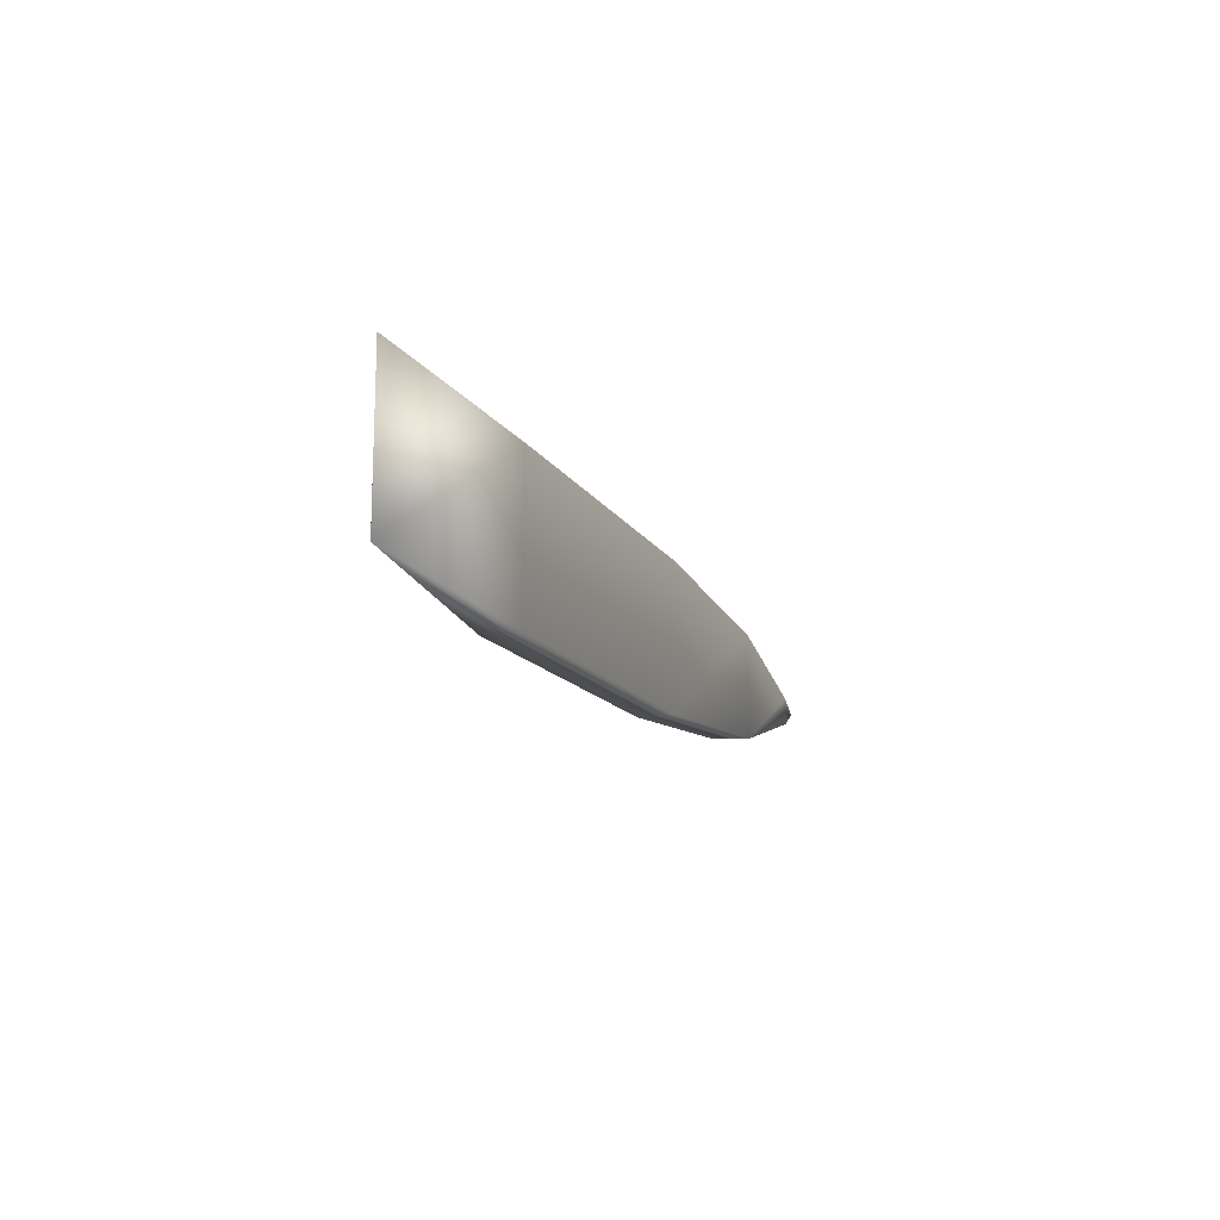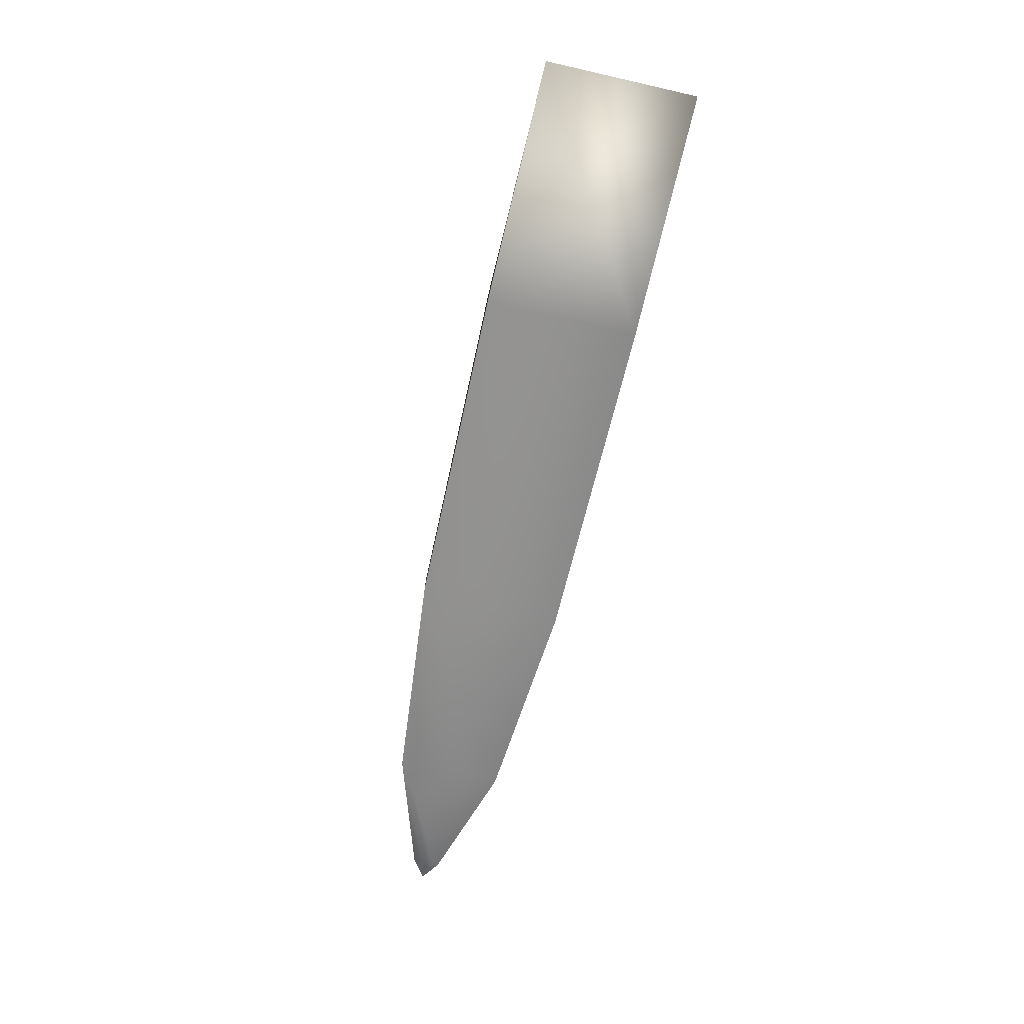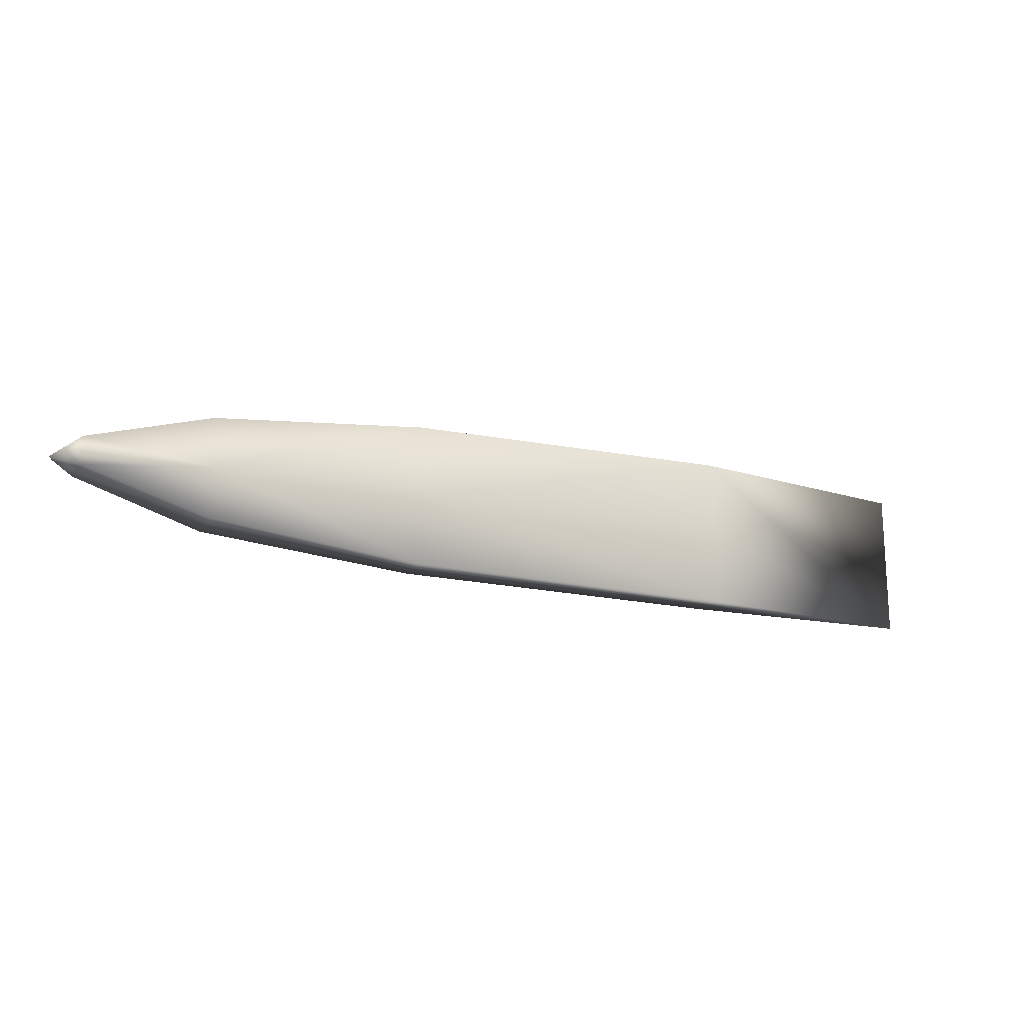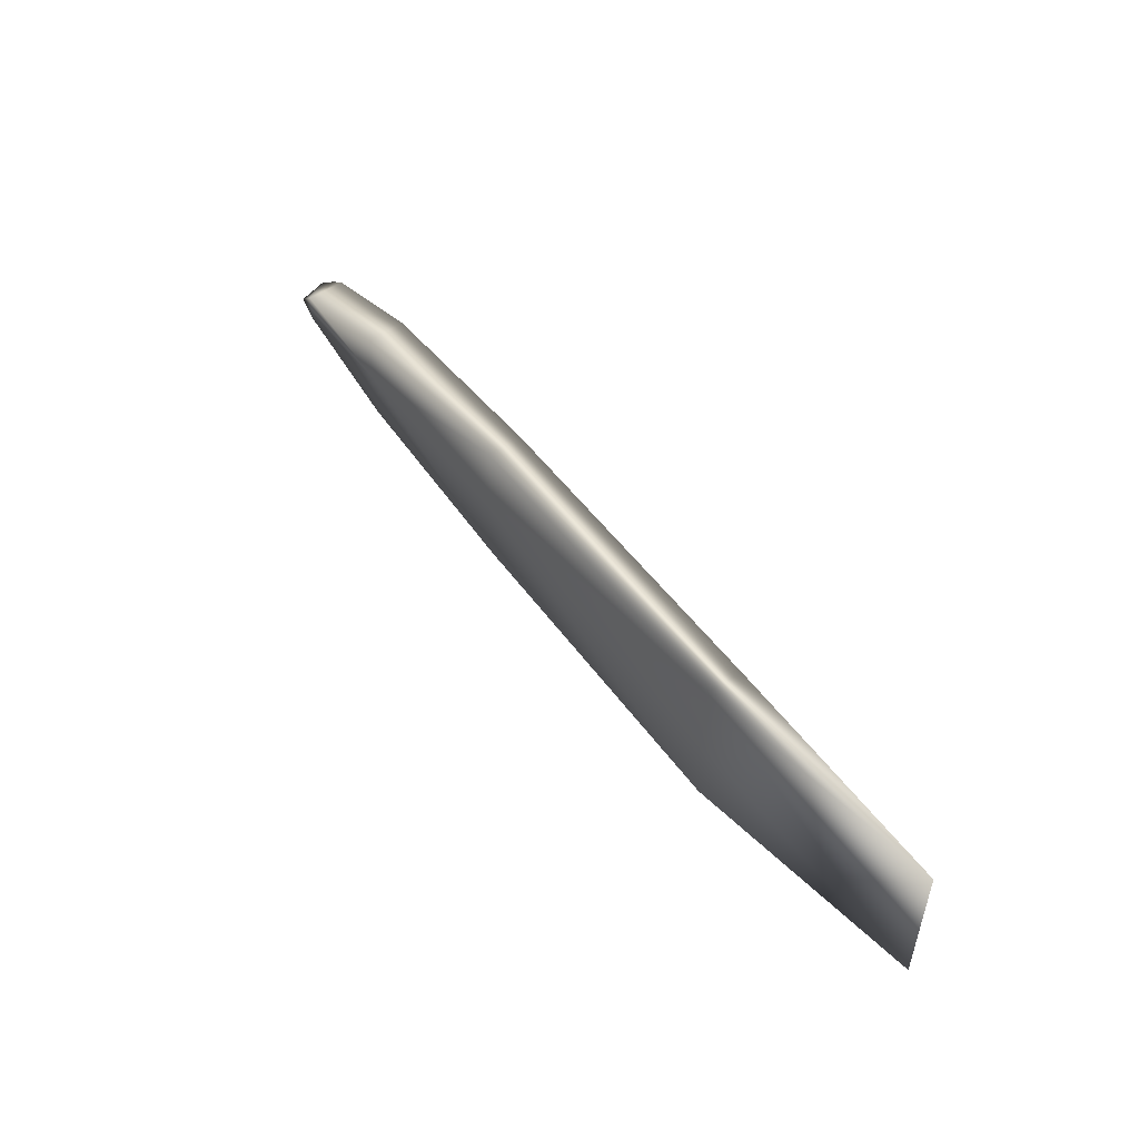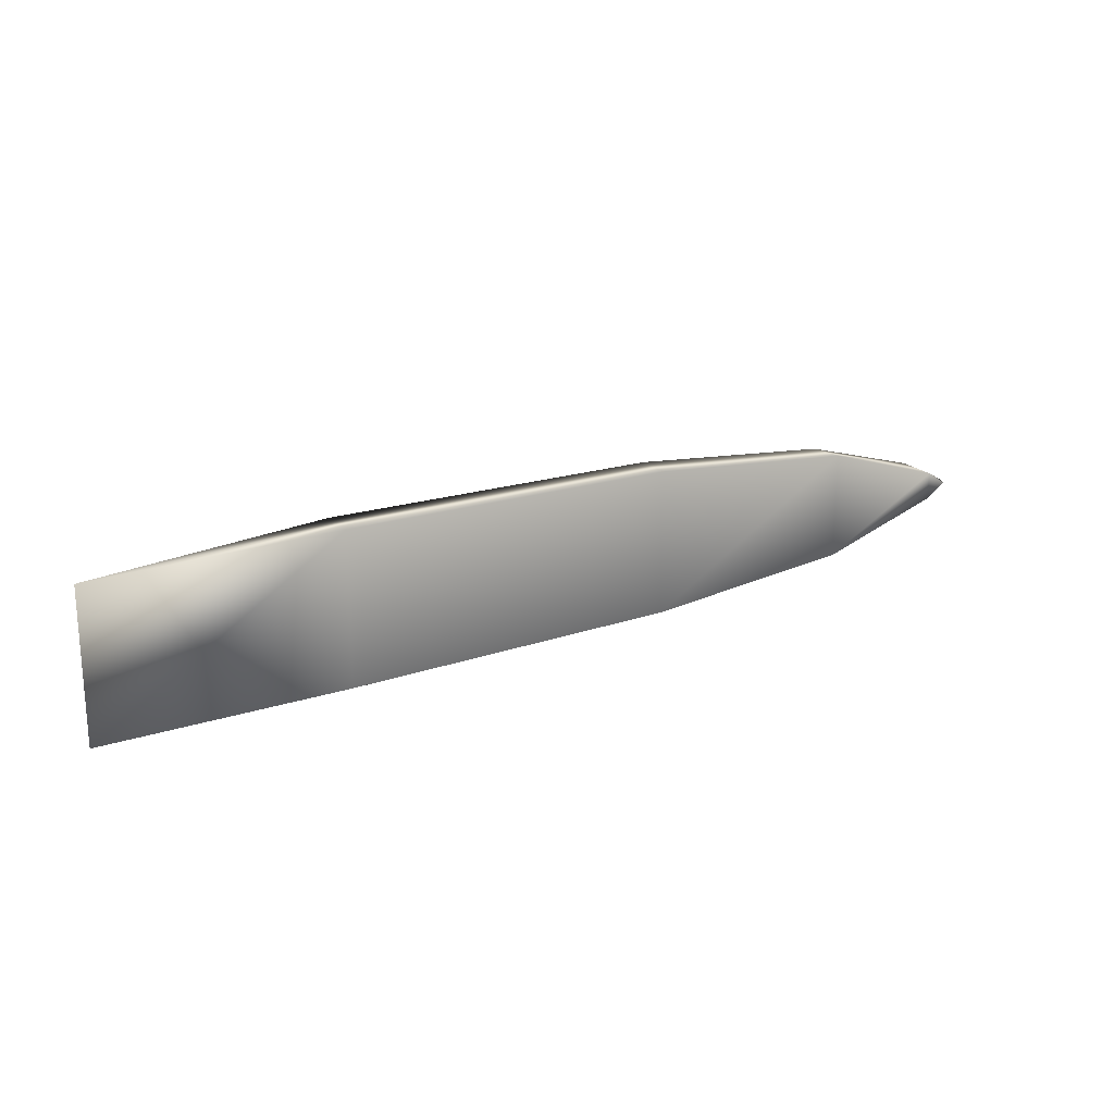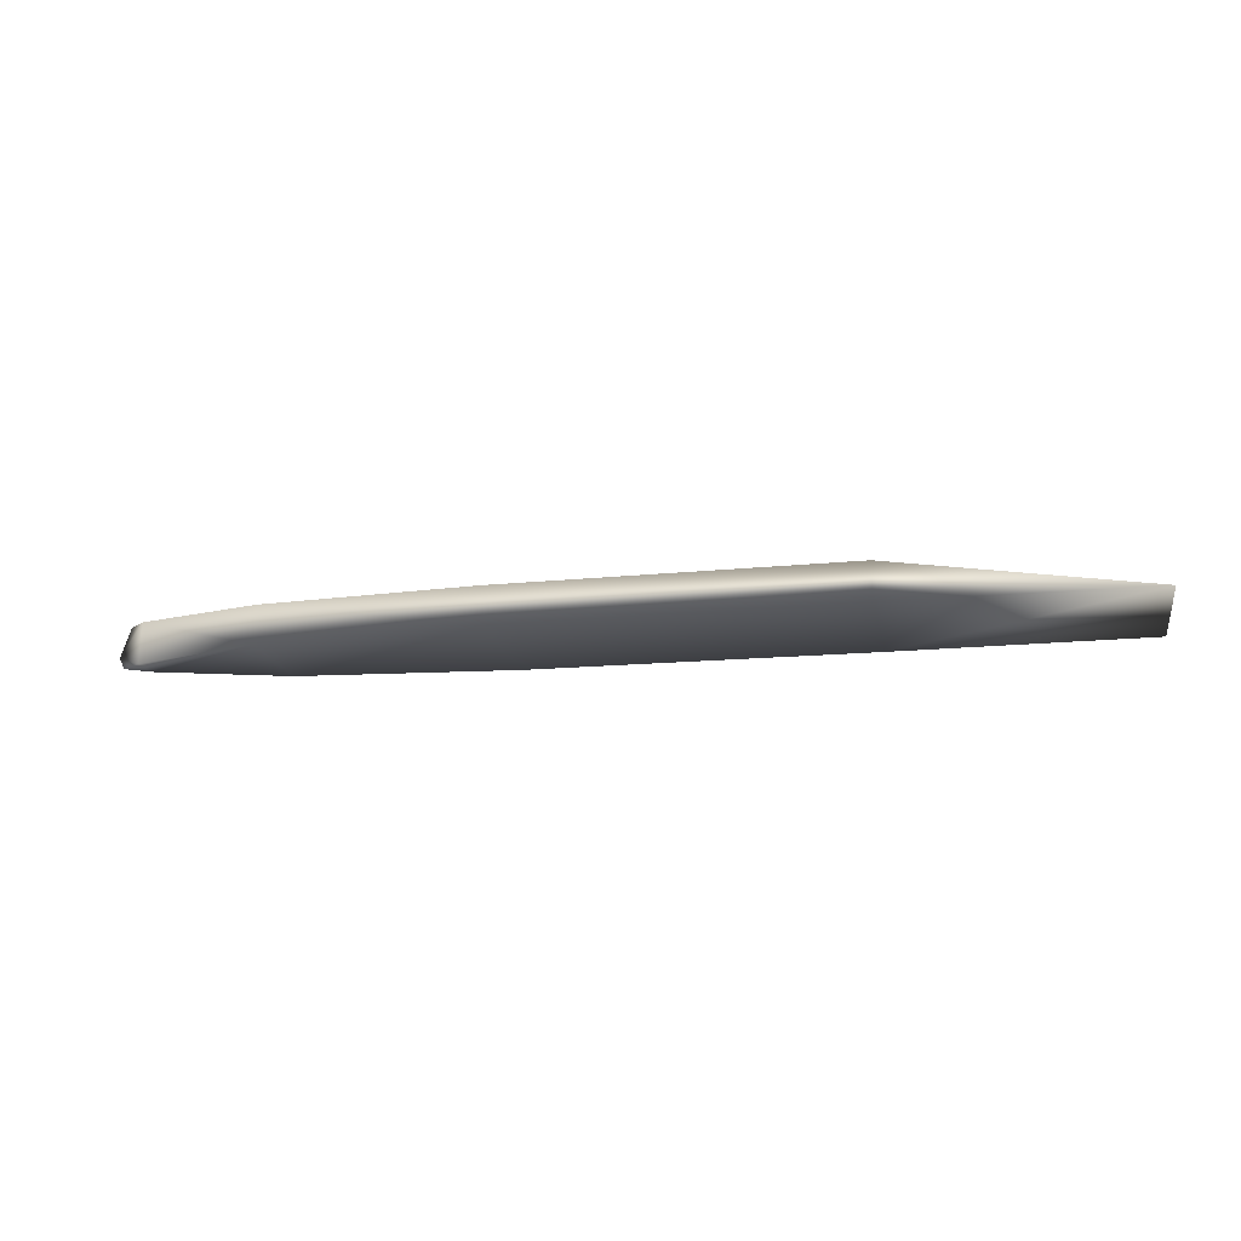
<metadata>
{"format":"obj","ext":"obj","renderer":"f3d","projection":"perspective","resolution":1024,"background":"white","views":[{"elev":-15.3,"azim":-68.0,"up":"+Z"},{"elev":-66.6,"azim":-102.9,"up":"+Y"},{"elev":-18.0,"azim":157.6,"up":"+Z"},{"elev":50.8,"azim":-124.9,"up":"+Z"},{"elev":20.8,"azim":-30.9,"up":"+Z"},{"elev":-16.9,"azim":-169.0,"up":"+Y"}]}
</metadata>
<code>
v 0.3435 0.025 0.0261
v 0.3435 0.025 0.1263
v 0.507 0.0493 0.1274
v 0.507 0.025 0.1274
v 0.7312 0.0493 0.1248
v 0.7312 0.025 0.1252
v 0.8745 0.05041 0.1104
v 0.8745 0.025 0.1123
v 0.9573 0.05151 0.08576
v 0.9584 0.025 0.08539
v 0.9684 0.05151 0.07618
v 0.975 0.032 0.07618
v 0.9717 0.025 0.07618
v 0.507 0.0493 0.025
v 0.507 0.025 0.025
v 0.7312 0.0493 0.02758
v 0.7312 0.025 0.02721
v 0.8745 0.05041 0.04194
v 0.8745 0.025 0.0401
v 0.9573 0.05151 0.06661
v 0.9584 0.025 0.06698
v 0.507 0.05151 0.07618
v 0.7312 0.05151 0.07618
v 0.8745 0.05151 0.07618
v 0.9573 0.05151 0.07618
f 1 3 2
f 1 22 3
f 1 14 22
f 13 21 10
f 21 19 10
f 10 19 8
f 19 17 8
f 8 17 6
f 17 15 6
f 6 15 4
f 15 1 4
f 4 1 2
f 25 11 9
f 11 25 20
f 9 24 25
f 24 9 7
f 5 24 7
f 5 23 24
f 3 23 5
f 3 22 23
f 20 25 24
f 20 24 18
f 24 16 18
f 23 16 24
f 23 14 16
f 22 14 23
f 13 12 21
f 12 20 21
f 12 11 20
f 21 20 19
f 20 18 19
f 19 18 17
f 18 16 17
f 17 16 15
f 16 14 15
f 15 14 1
f 12 13 10
f 9 12 10
f 11 12 9
f 9 10 8
f 7 9 8
f 7 8 6
f 5 7 6
f 5 6 4
f 3 5 4
f 3 4 2

</code>
